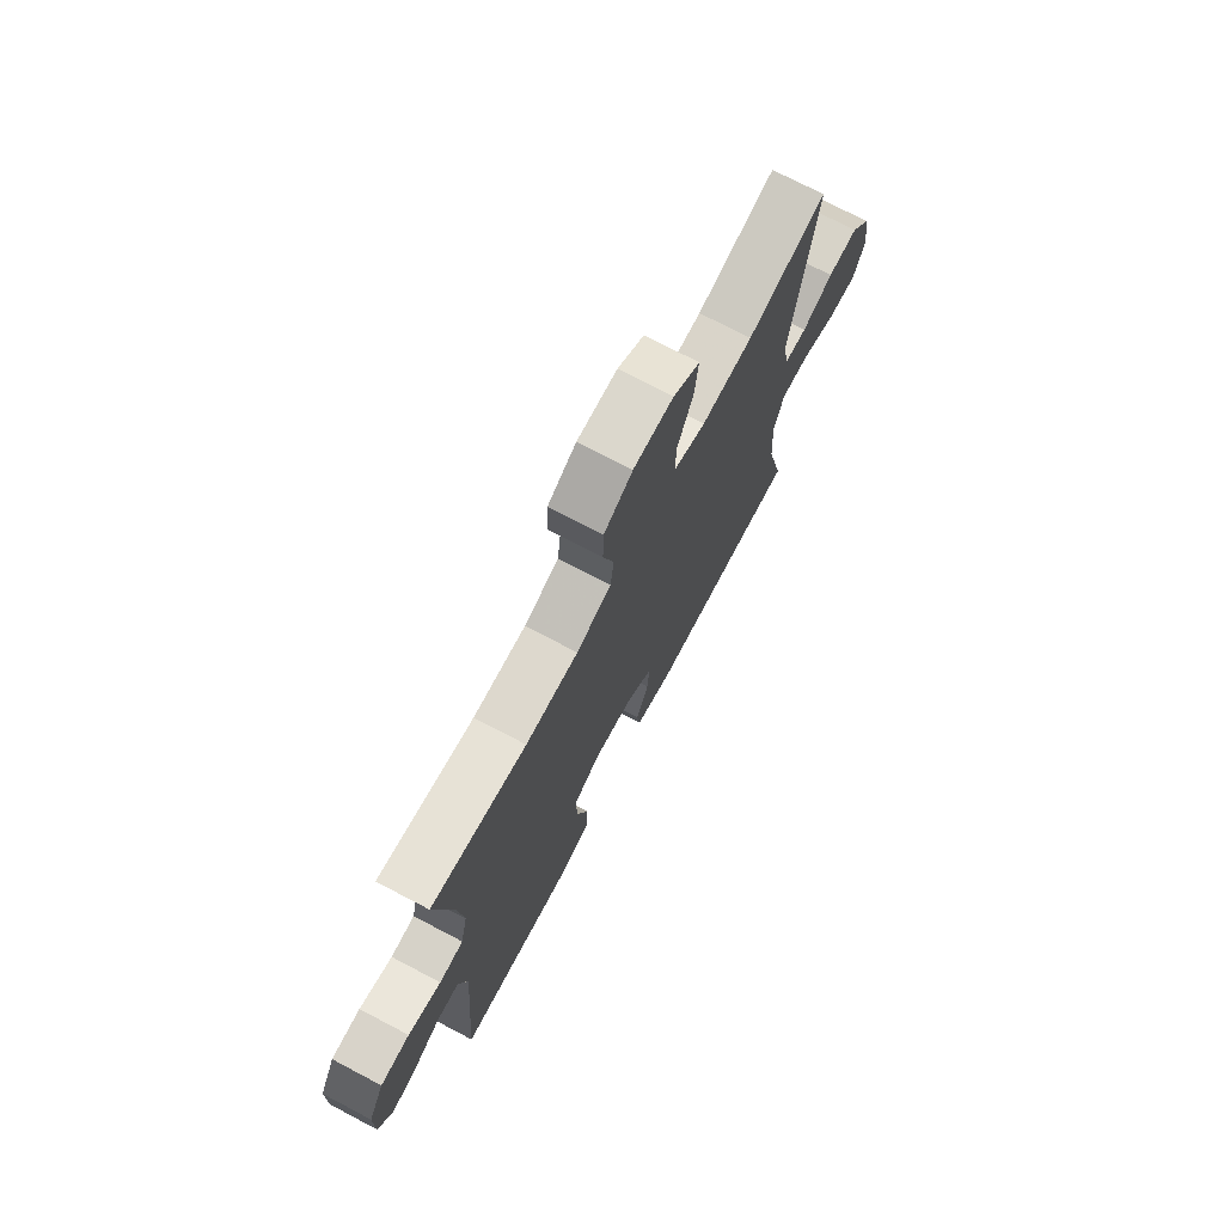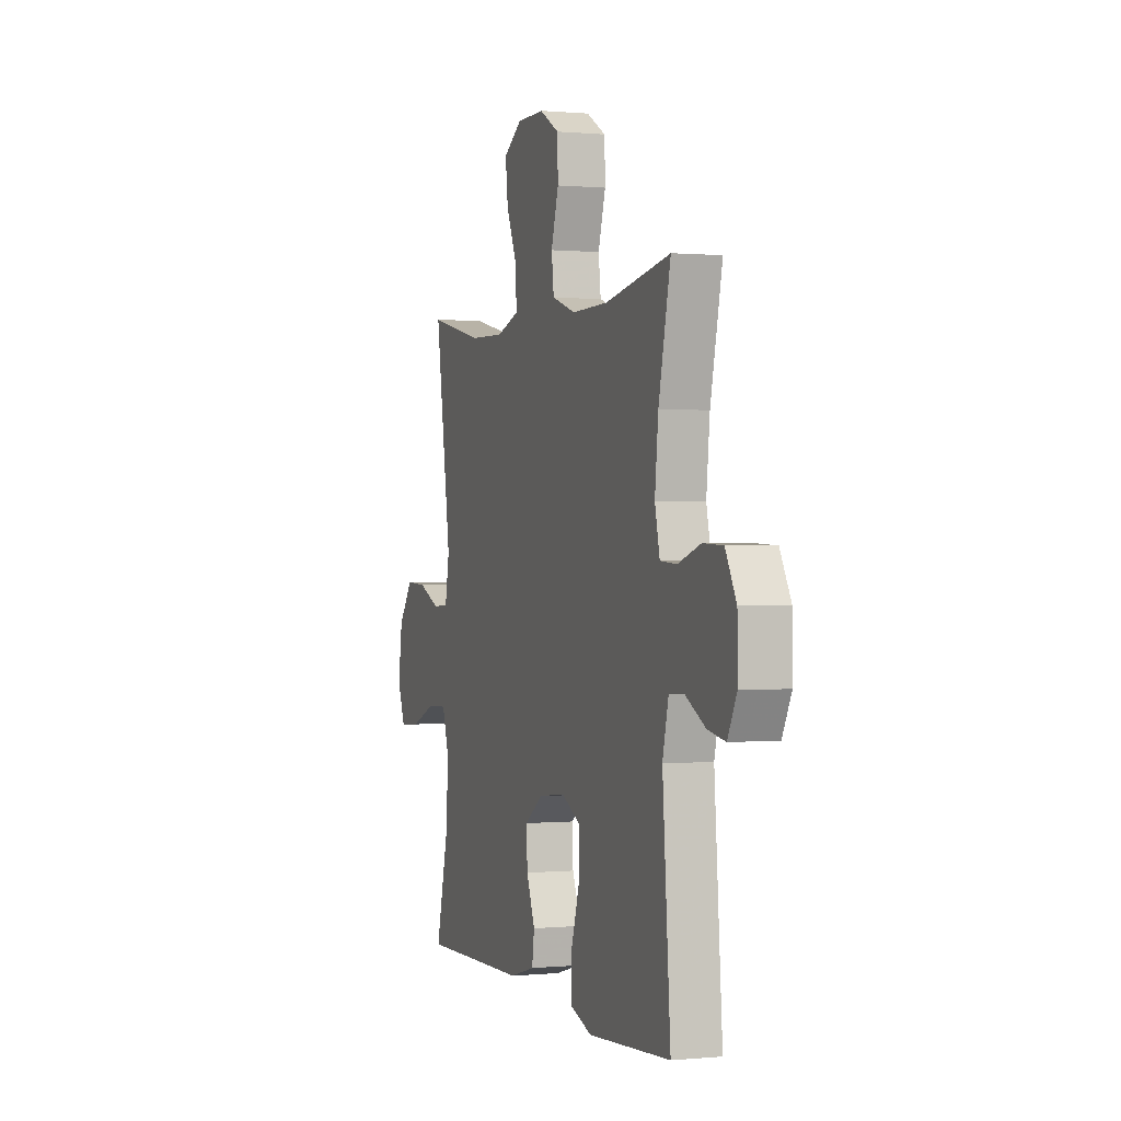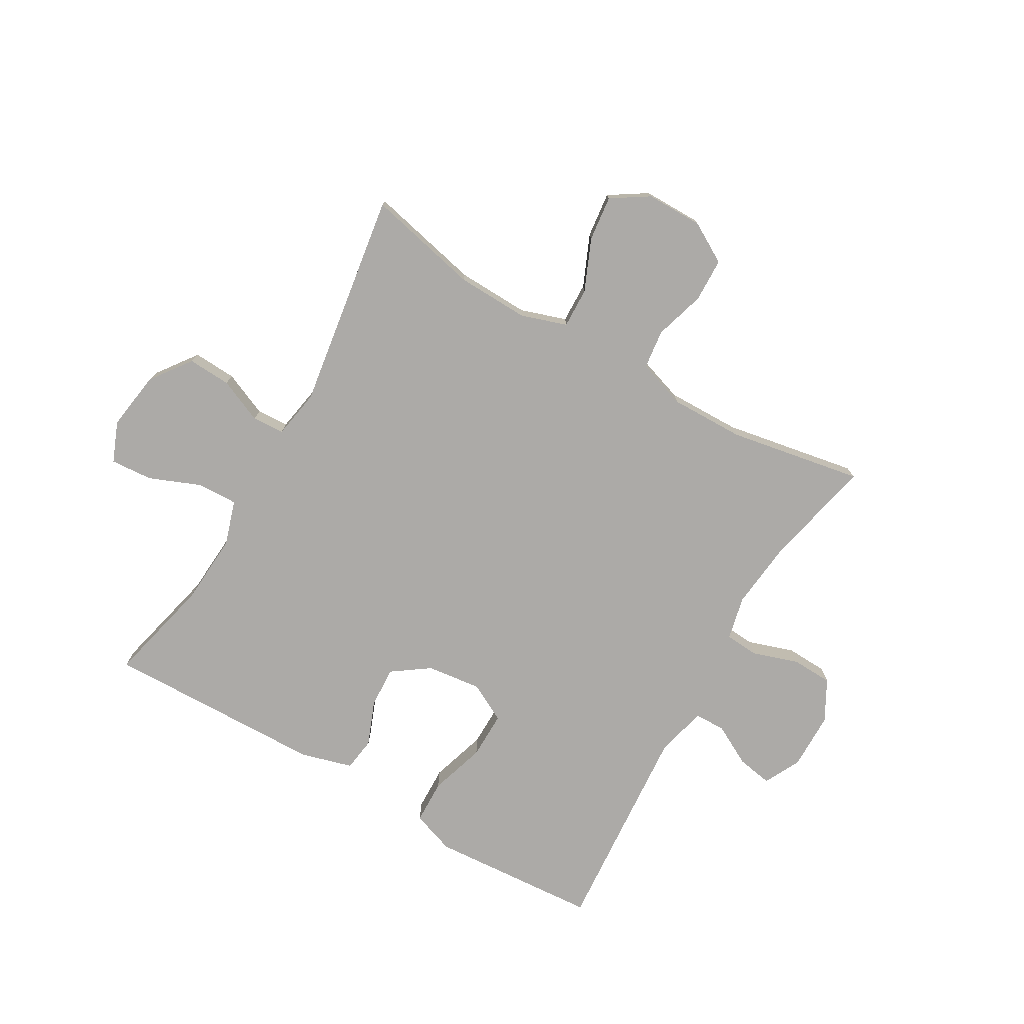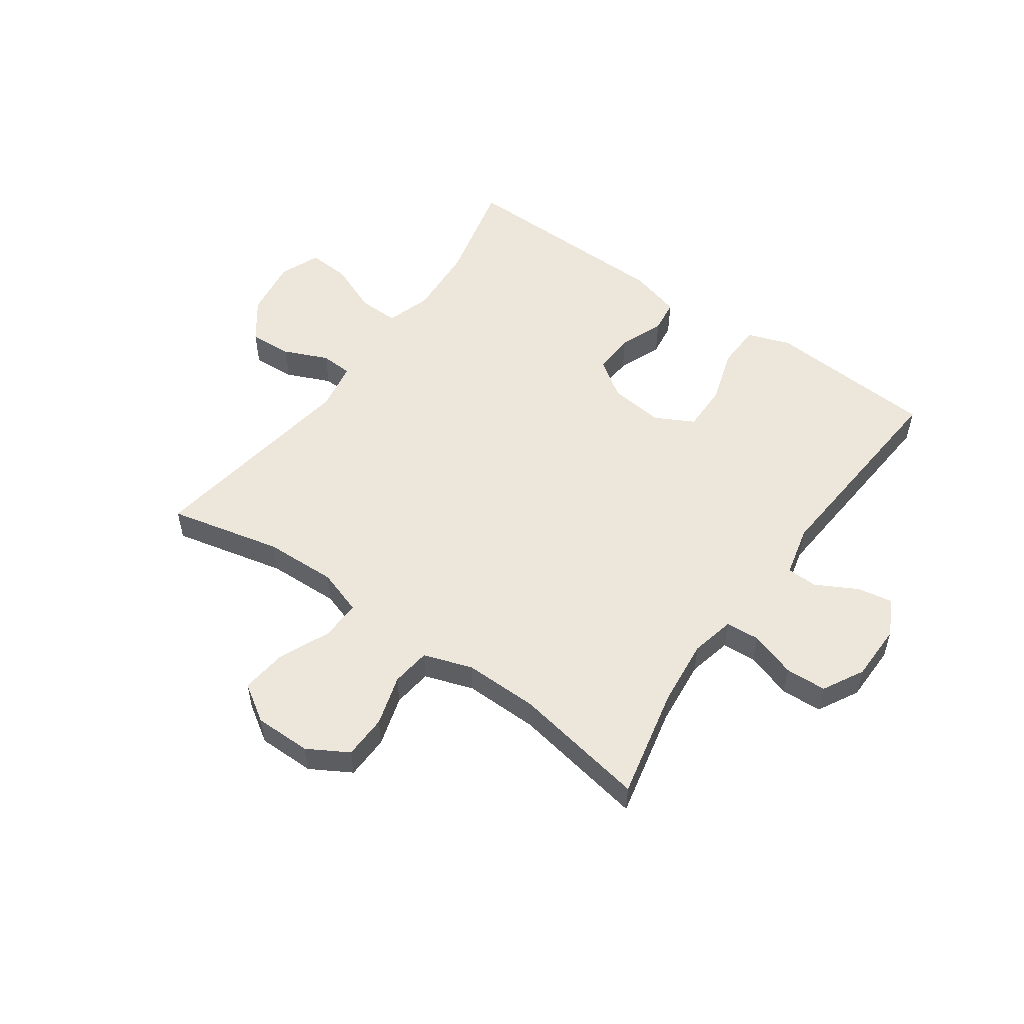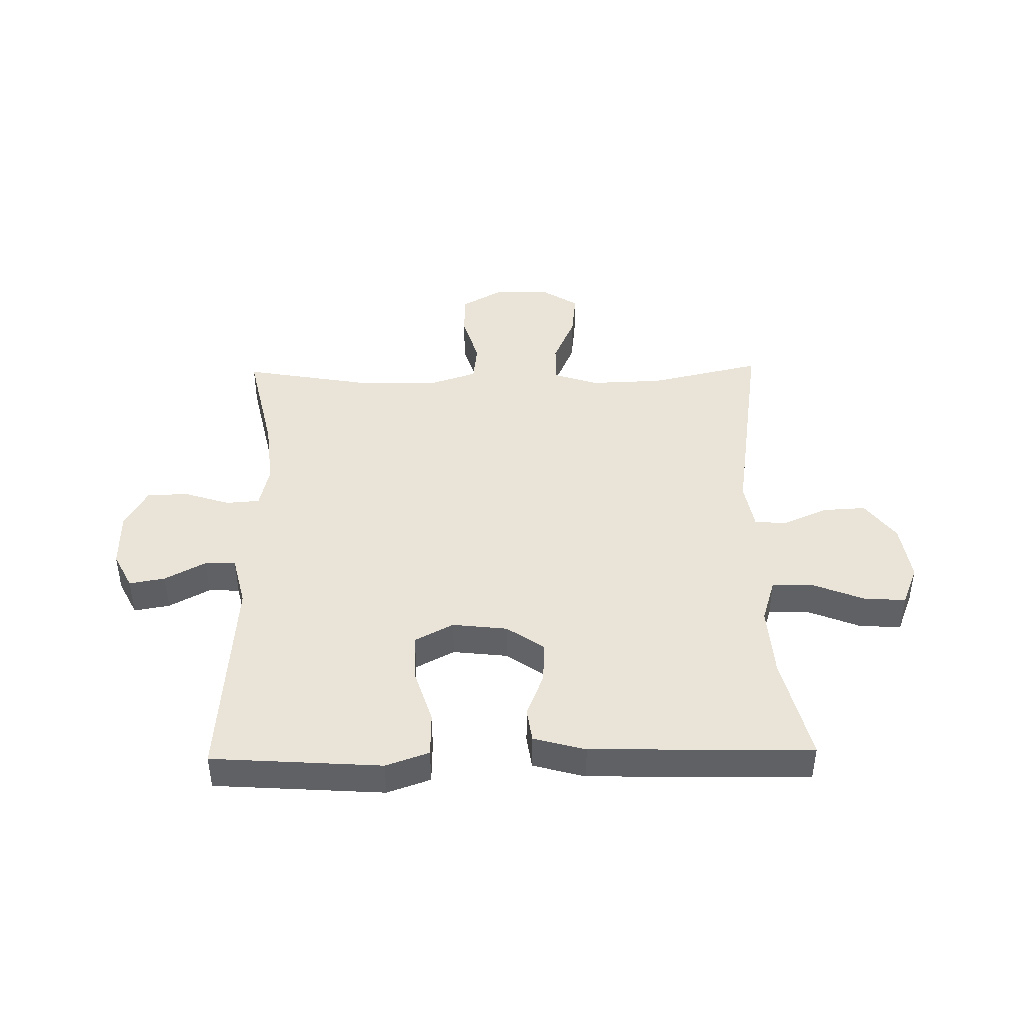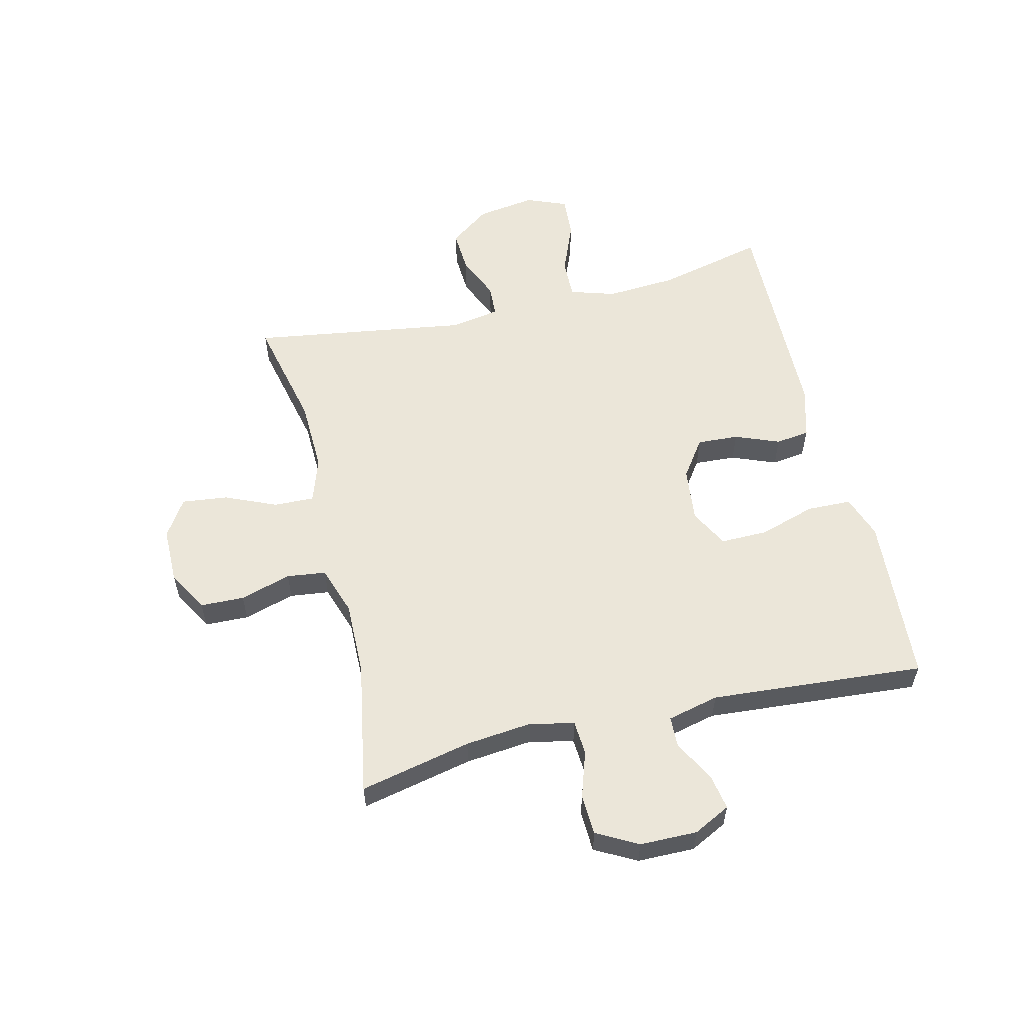
<metadata>
{"format":"obj","ext":"obj","renderer":"f3d","projection":"perspective","resolution":1024,"background":"white","views":[{"elev":73.1,"azim":117.7,"up":"+Z"},{"elev":0.3,"azim":70.6,"up":"+Z"},{"elev":-76.1,"azim":-30.0,"up":"+Y"},{"elev":53.3,"azim":35.3,"up":"+Y"},{"elev":43.3,"azim":178.9,"up":"+Y"},{"elev":57.0,"azim":76.5,"up":"+Y"}]}
</metadata>
<code>
v -0.5 0.07 0.5
v -0.307 0.07 0.456
v -0.183 0.07 0.452
v -0.105 0.07 0.478
v -0.107 0.07 0.547
v -0.145 0.07 0.635
v -0.154 0.07 0.713
v -0.09 0.07 0.754
v 0.007 0.07 0.754
v 0.076 0.07 0.714
v 0.078 0.07 0.639
v 0.052 0.07 0.552
v 0.06 0.07 0.485
v 0.144 0.07 0.457
v 0.271 0.07 0.459
v 0.5 0.07 0.5
v 0.458 0.07 0.309
v 0.446 0.07 0.194
v 0.463 0.07 0.119
v 0.521 0.07 0.115
v 0.6 0.07 0.141
v 0.67 0.07 0.138
v 0.708 0.07 0.068
v 0.709 0.07 -0.03
v 0.677 0.07 -0.093
v 0.616 0.07 -0.082
v 0.546 0.07 -0.044
v 0.493 0.07 -0.046
v 0.472 0.07 -0.134
v 0.5 0.07 -0.5
v 0.325 0.07 -0.512
v 0.21 0.07 -0.52
v 0.136 0.07 -0.494
v 0.134 0.07 -0.418
v 0.164 0.07 -0.322
v 0.165 0.07 -0.241
v 0.099 0.07 -0.206
v 0.005 0.07 -0.217
v -0.059 0.07 -0.262
v -0.055 0.07 -0.333
v -0.025 0.07 -0.409
v -0.033 0.07 -0.467
v -0.122 0.07 -0.492
v -0.5 0.07 -0.5
v -0.456 0.07 -0.317
v -0.448 0.07 -0.195
v -0.472 0.07 -0.118
v -0.541 0.07 -0.12
v -0.63 0.07 -0.156
v -0.702 0.07 -0.161
v -0.73 0.07 -0.092
v -0.715 0.07 0.009
v -0.664 0.07 0.078
v -0.59 0.07 0.074
v -0.514 0.07 0.041
v -0.459 0.07 0.044
v -0.444 0.07 0.128
v -0.5 0 0.5
v -0.307 0 0.456
v -0.183 0 0.452
v -0.105 0 0.478
v -0.107 0 0.547
v -0.145 0 0.635
v -0.154 0 0.713
v -0.09 0 0.754
v 0.007 0 0.754
v 0.076 0 0.714
v 0.078 0 0.639
v 0.052 0 0.552
v 0.06 0 0.485
v 0.144 0 0.457
v 0.271 0 0.459
v 0.5 0 0.5
v 0.458 0 0.309
v 0.446 0 0.194
v 0.463 0 0.119
v 0.521 0 0.115
v 0.6 0 0.141
v 0.67 0 0.138
v 0.708 0 0.068
v 0.709 0 -0.03
v 0.677 0 -0.093
v 0.616 0 -0.082
v 0.546 0 -0.044
v 0.493 0 -0.046
v 0.472 0 -0.134
v 0.5 0 -0.5
v 0.325 0 -0.512
v 0.21 0 -0.52
v 0.136 0 -0.494
v 0.134 0 -0.418
v 0.164 0 -0.322
v 0.165 0 -0.241
v 0.099 0 -0.206
v 0.005 0 -0.217
v -0.059 0 -0.262
v -0.055 0 -0.333
v -0.025 0 -0.409
v -0.033 0 -0.467
v -0.122 0 -0.492
v -0.5 0 -0.5
v -0.456 0 -0.317
v -0.448 0 -0.195
v -0.472 0 -0.118
v -0.541 0 -0.12
v -0.63 0 -0.156
v -0.702 0 -0.161
v -0.73 0 -0.092
v -0.715 0 0.009
v -0.664 0 0.078
v -0.59 0 0.074
v -0.514 0 0.041
v -0.459 0 0.044
v -0.444 0 0.128
f 52 53 54 55
f 52 55 56
f 51 52 56
f 48 49 50 51
f 47 48 51 56
f 46 47 56 57
f 42 43 44 45
f 40 41 42 45
f 39 40 45 46
f 38 39 46 57
f 32 33 34 35
f 31 32 35 36
f 29 30 31 36
f 28 29 36 37
f 24 25 26 27
f 24 27 28
f 23 24 28
f 20 21 22 23
f 19 20 23 28
f 18 19 28 37
f 15 16 17
f 14 15 17 18
f 13 14 18 37
f 9 10 11 12
f 5 6 7 8
f 4 5 8 9
f 38 57 1 2
f 37 38 2 3
f 13 37 3 4
f 4 9 12 13
f 112 111 110 109
f 113 112 109
f 113 109 108
f 108 107 106 105
f 113 108 105 104
f 114 113 104 103
f 102 101 100 99
f 102 99 98 97
f 103 102 97 96
f 114 103 96 95
f 92 91 90 89
f 93 92 89 88
f 93 88 87 86
f 94 93 86 85
f 84 83 82 81
f 85 84 81
f 85 81 80
f 80 79 78 77
f 85 80 77 76
f 94 85 76 75
f 74 73 72
f 75 74 72 71
f 94 75 71 70
f 69 68 67 66
f 65 64 63 62
f 66 65 62 61
f 59 58 114 95
f 60 59 95 94
f 61 60 94 70
f 70 69 66 61
f 1 58 59 2
f 2 59 60 3
f 3 60 61 4
f 4 61 62 5
f 5 62 63 6
f 6 63 64 7
f 7 64 65 8
f 8 65 66 9
f 9 66 67 10
f 10 67 68 11
f 11 68 69 12
f 12 69 70 13
f 13 70 71 14
f 14 71 72 15
f 15 72 73 16
f 16 73 74 17
f 17 74 75 18
f 18 75 76 19
f 19 76 77 20
f 20 77 78 21
f 21 78 79 22
f 22 79 80 23
f 23 80 81 24
f 24 81 82 25
f 25 82 83 26
f 26 83 84 27
f 27 84 85 28
f 28 85 86 29
f 29 86 87 30
f 30 87 88 31
f 31 88 89 32
f 32 89 90 33
f 33 90 91 34
f 34 91 92 35
f 35 92 93 36
f 36 93 94 37
f 37 94 95 38
f 38 95 96 39
f 39 96 97 40
f 40 97 98 41
f 41 98 99 42
f 42 99 100 43
f 43 100 101 44
f 44 101 102 45
f 45 102 103 46
f 46 103 104 47
f 47 104 105 48
f 48 105 106 49
f 49 106 107 50
f 50 107 108 51
f 51 108 109 52
f 52 109 110 53
f 53 110 111 54
f 54 111 112 55
f 55 112 113 56
f 56 113 114 57
f 57 114 58 1

</code>
